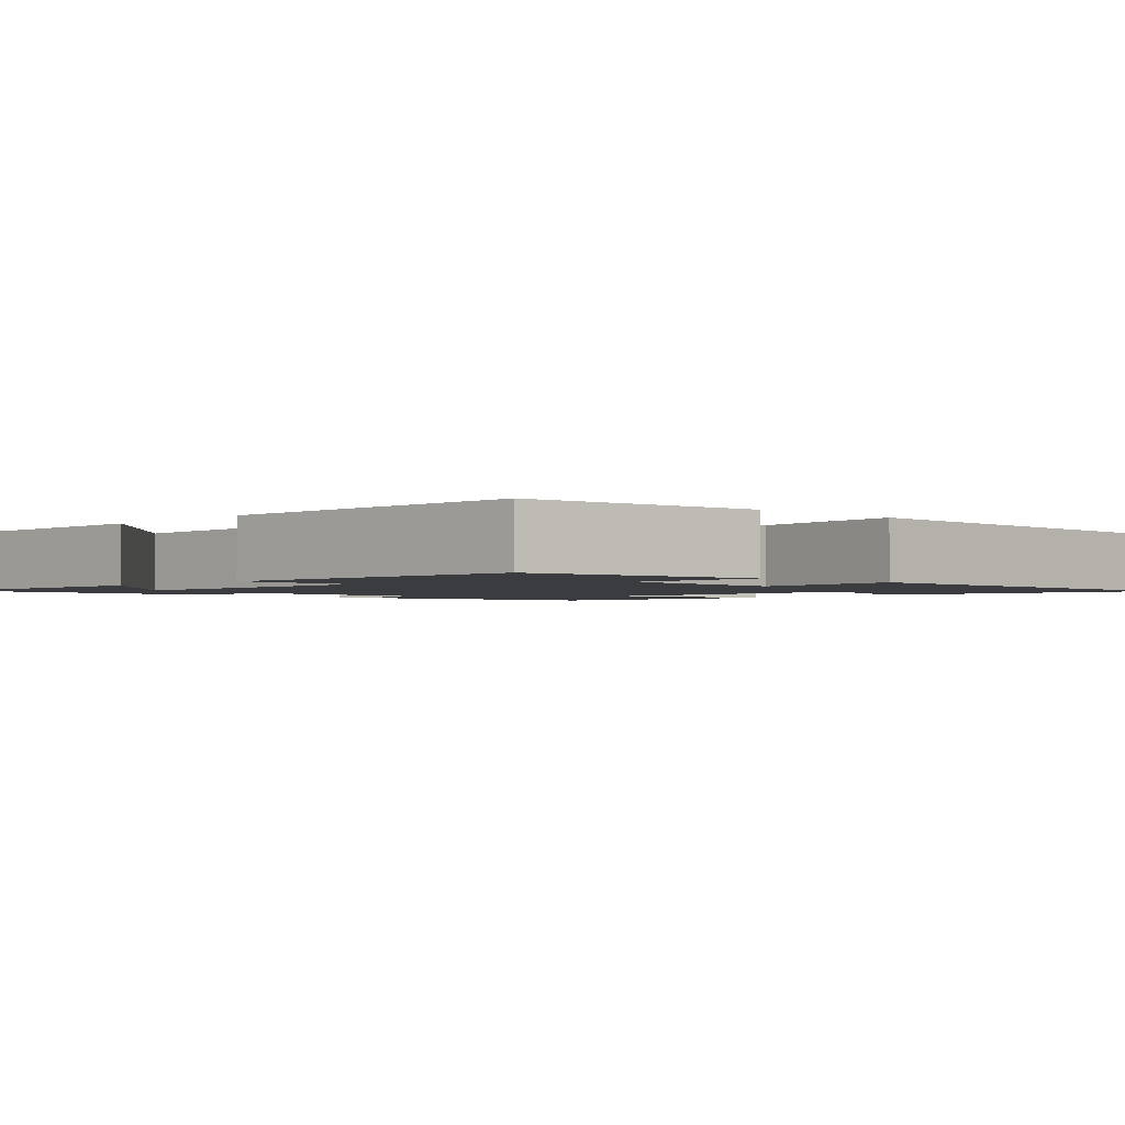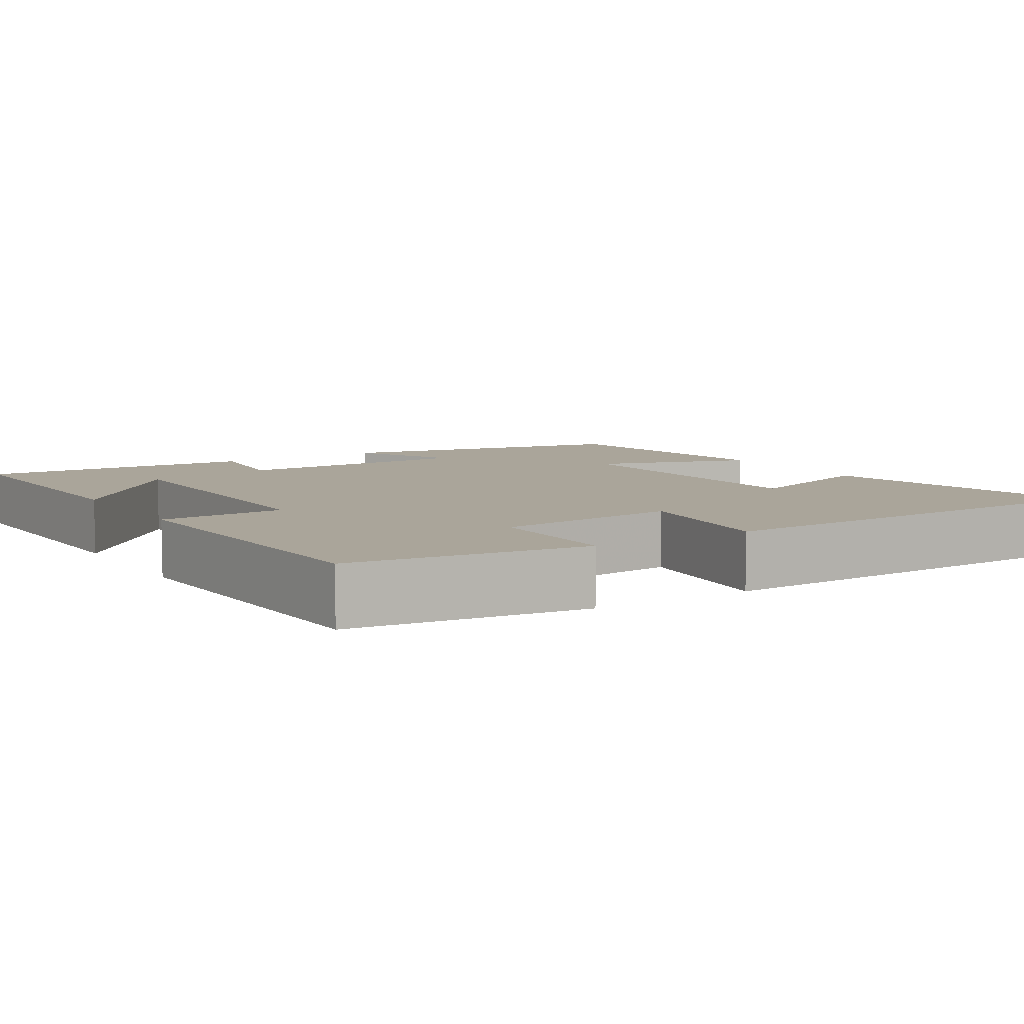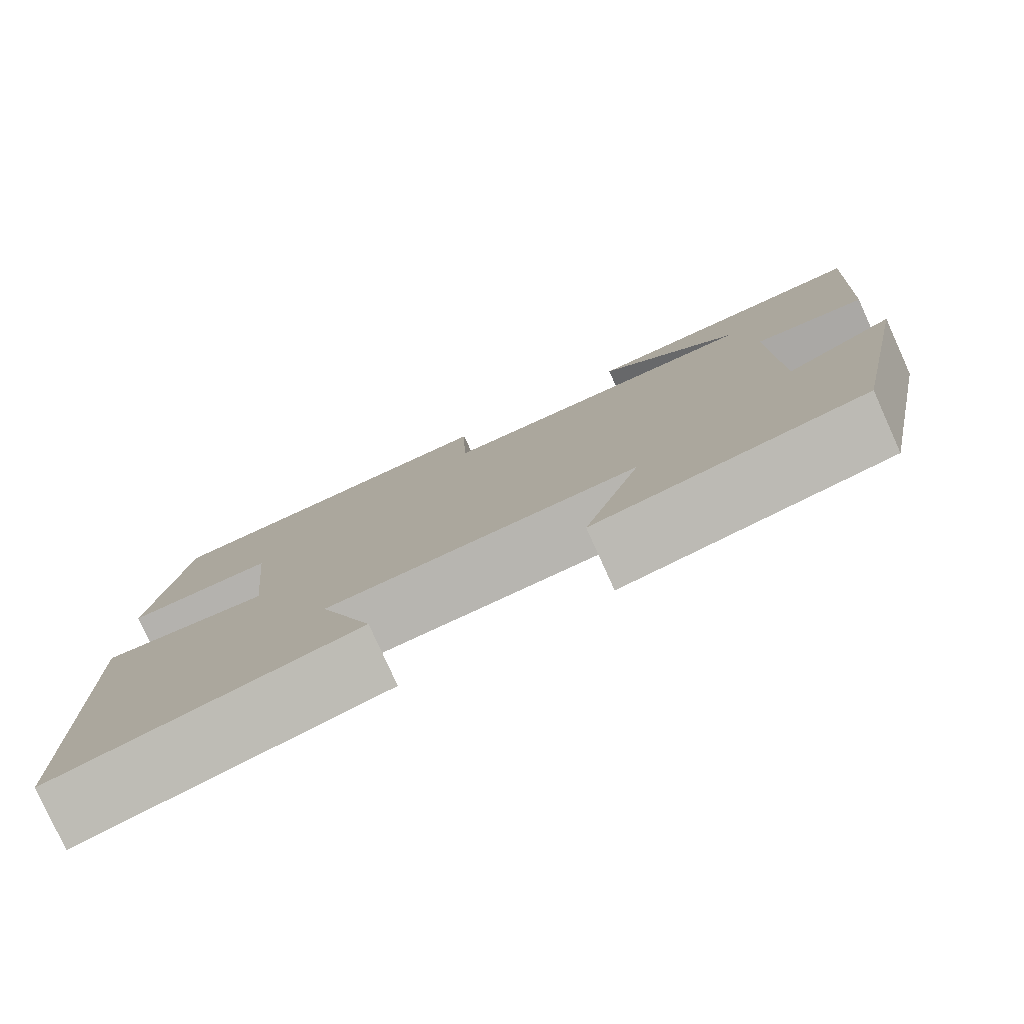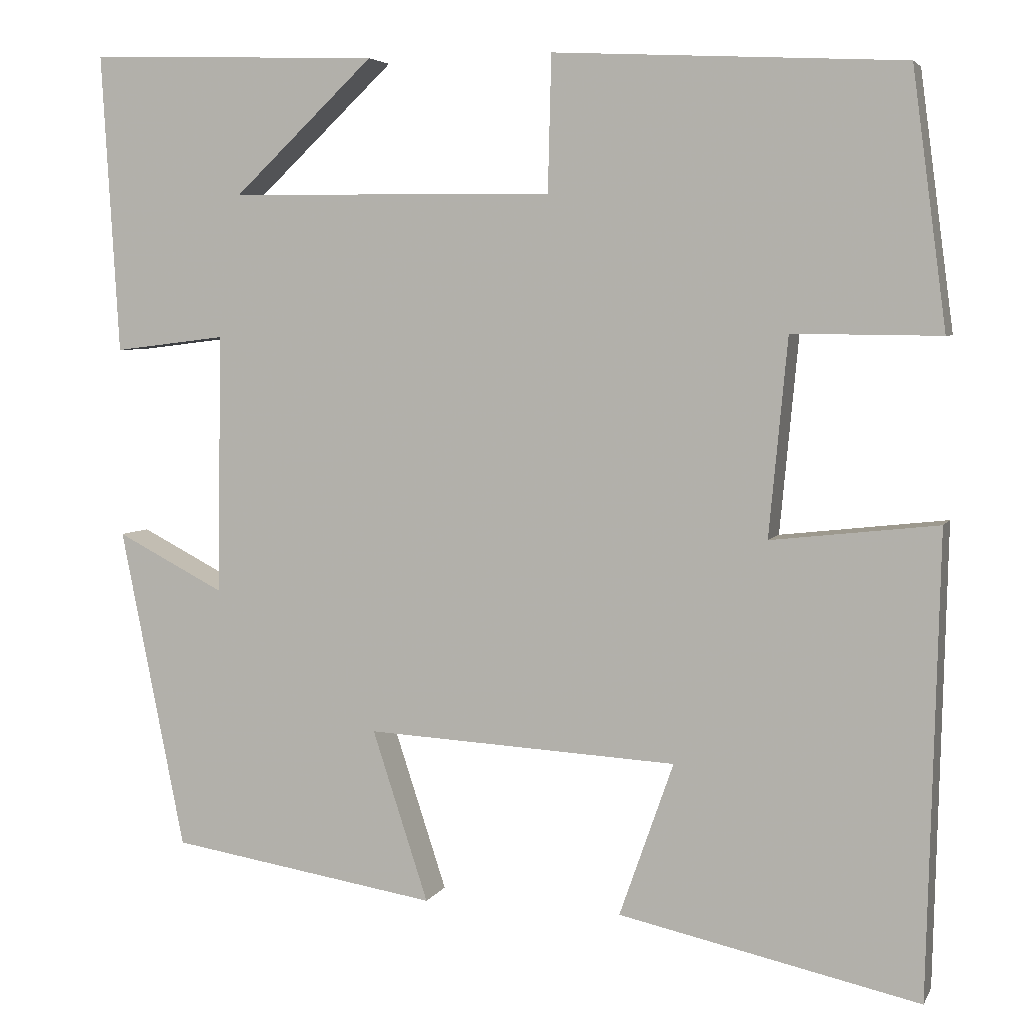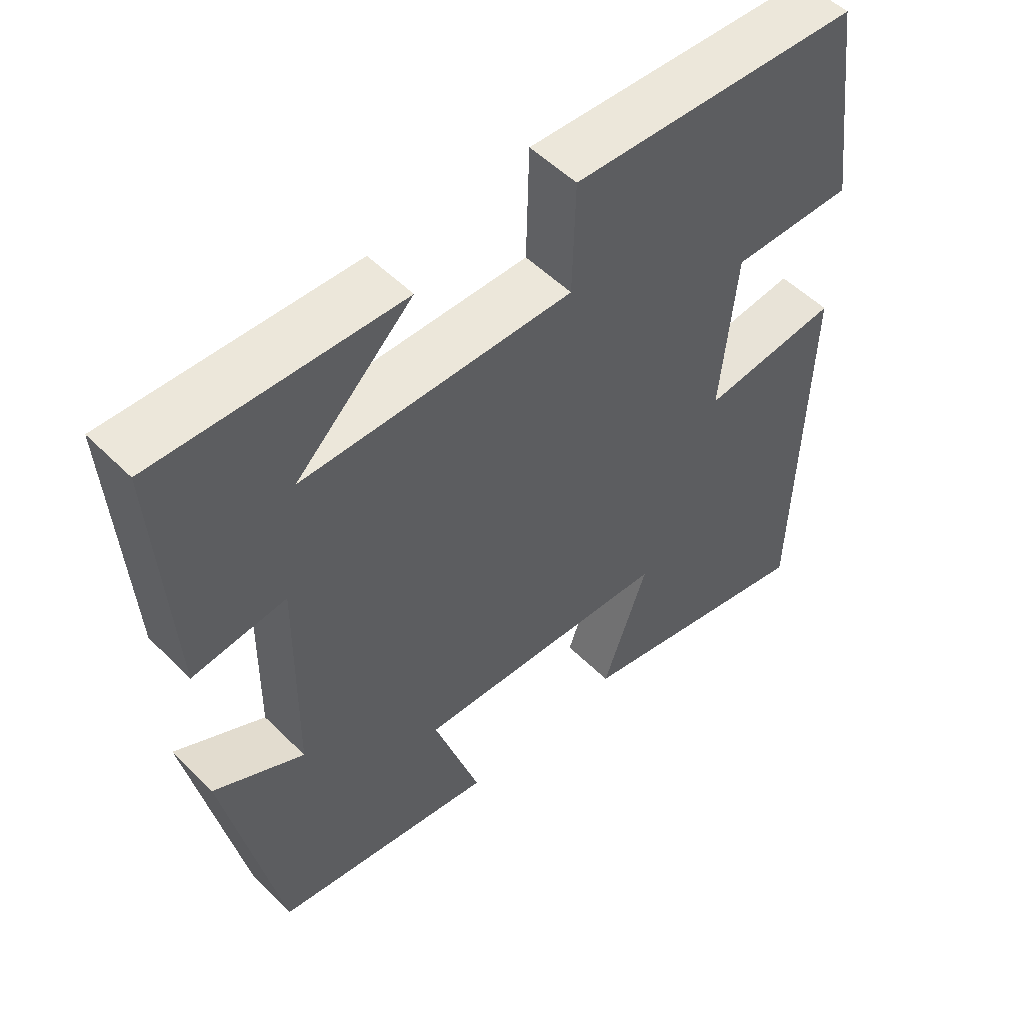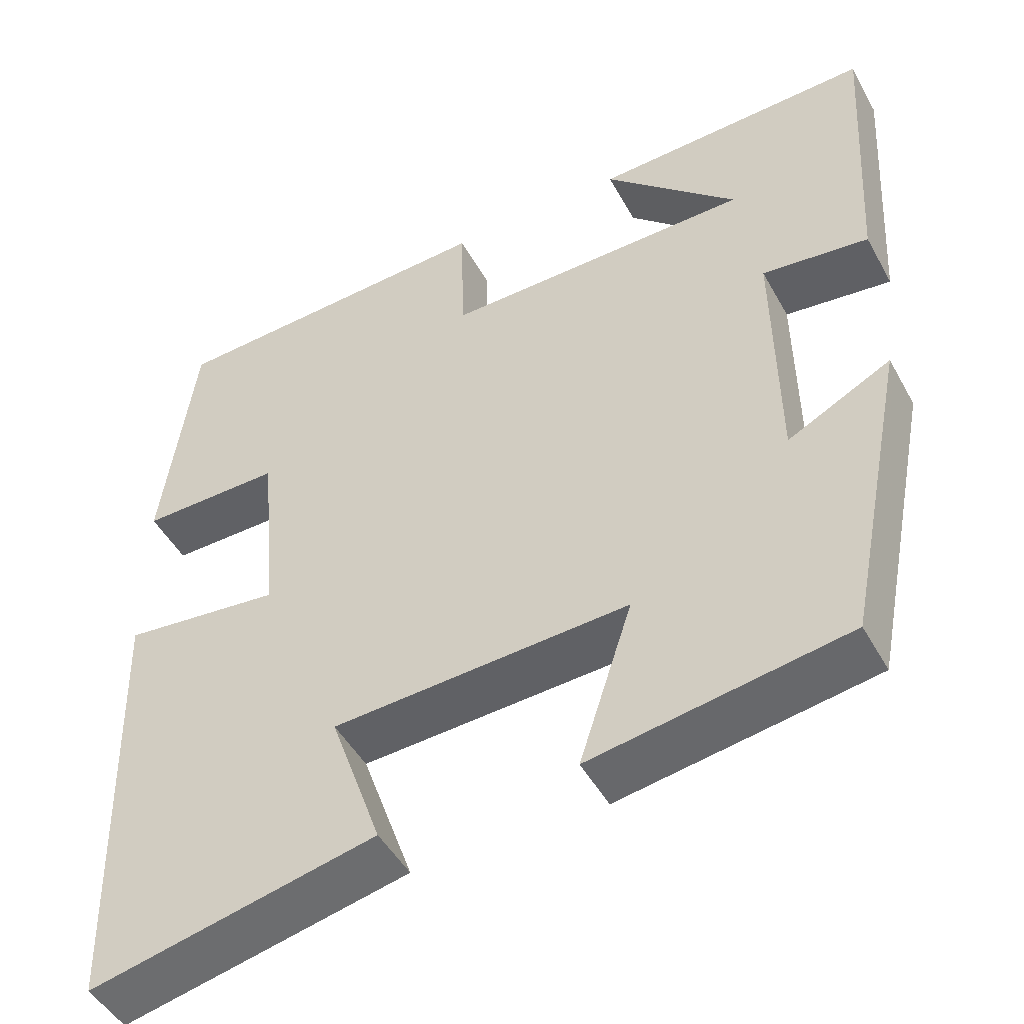
<metadata>
{"format":"obj","ext":"obj","renderer":"f3d","projection":"perspective","resolution":1024,"background":"white","views":[{"elev":-2.1,"azim":46.3,"up":"+Y"},{"elev":7.6,"azim":58.0,"up":"+Y"},{"elev":-79.4,"azim":-155.7,"up":"+Z"},{"elev":4.7,"azim":16.6,"up":"+Z"},{"elev":52.7,"azim":-43.3,"up":"+Z"},{"elev":-47.7,"azim":-152.2,"up":"+Z"}]}
</metadata>
<code>
v -0.521 0.07 0.512
v -0.175 0.07 0.5
v -0.341 0.07 0.343
v 0.043 0.07 0.339
v 0.047 0.07 0.5
v 0.46 0.07 0.479
v 0.5 0.07 0.177
v 0.325 0.07 0.179
v 0.303 0.07 -0.055
v 0.5 0.07 -0.033
v 0.486 0.07 -0.578
v 0.131 0.07 -0.5
v 0.195 0.07 -0.318
v -0.173 0.07 -0.298
v -0.107 0.07 -0.5
v -0.424 0.07 -0.449
v -0.5 0.07 -0.069
v -0.372 0.07 -0.135
v -0.368 0.07 0.173
v -0.5 0.07 0.157
v -0.521 0 0.512
v -0.175 0 0.5
v -0.341 0 0.343
v 0.043 0 0.339
v 0.047 0 0.5
v 0.46 0 0.479
v 0.5 0 0.177
v 0.325 0 0.179
v 0.303 0 -0.055
v 0.5 0 -0.033
v 0.486 0 -0.578
v 0.131 0 -0.5
v 0.195 0 -0.318
v -0.173 0 -0.298
v -0.107 0 -0.5
v -0.424 0 -0.449
v -0.5 0 -0.069
v -0.372 0 -0.135
v -0.368 0 0.173
v -0.5 0 0.157
f 19 20 1
f 15 16 17 18
f 14 15 18 19
f 13 14 19
f 10 11 12 13
f 9 10 13
f 8 9 13 19
f 5 6 7 8
f 4 5 8
f 3 4 8 19
f 1 2 3
f 1 3 19
f 21 40 39
f 38 37 36 35
f 39 38 35 34
f 39 34 33
f 33 32 31 30
f 33 30 29
f 39 33 29 28
f 28 27 26 25
f 28 25 24
f 39 28 24 23
f 23 22 21
f 39 23 21
f 1 21 22 2
f 2 22 23 3
f 3 23 24 4
f 4 24 25 5
f 5 25 26 6
f 6 26 27 7
f 7 27 28 8
f 8 28 29 9
f 9 29 30 10
f 10 30 31 11
f 11 31 32 12
f 12 32 33 13
f 13 33 34 14
f 14 34 35 15
f 15 35 36 16
f 16 36 37 17
f 17 37 38 18
f 18 38 39 19
f 19 39 40 20
f 20 40 21 1

</code>
